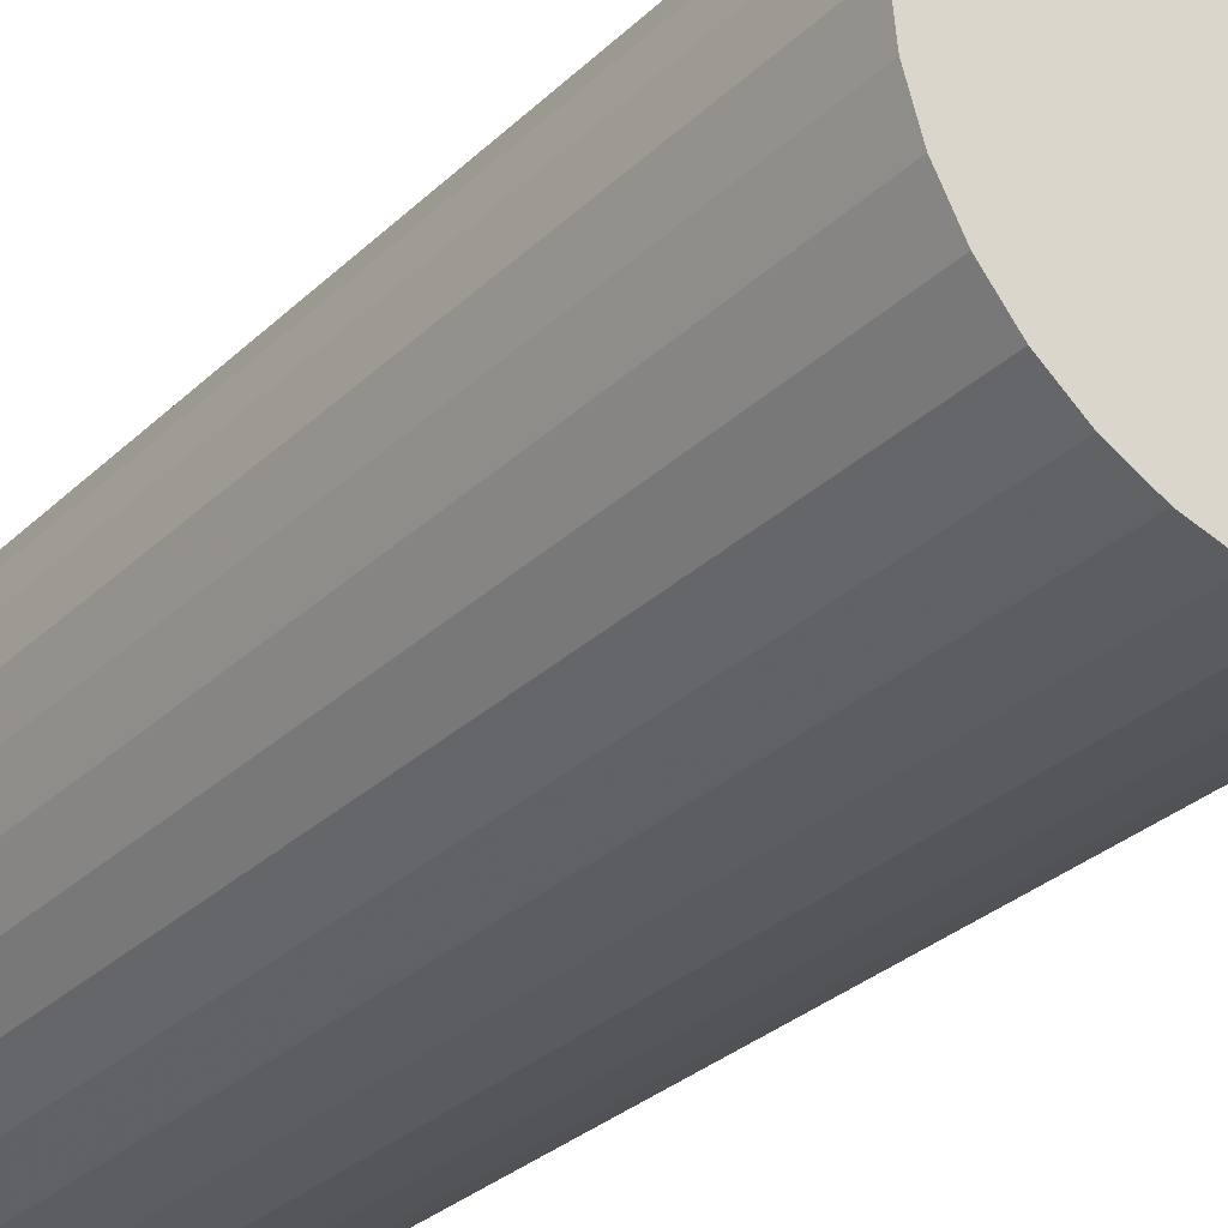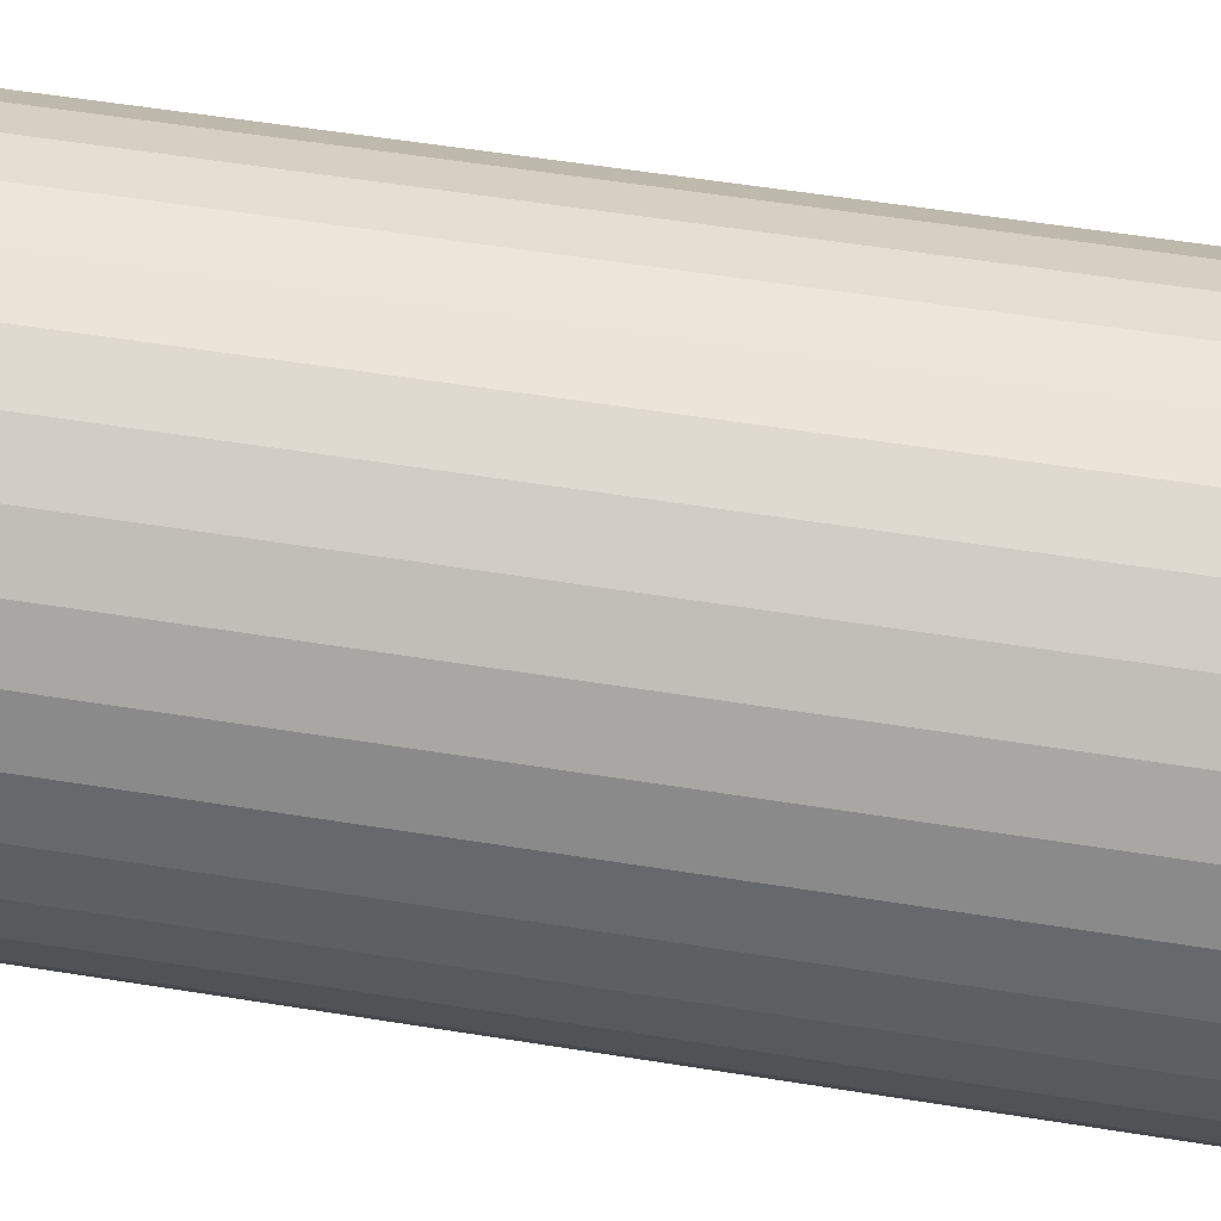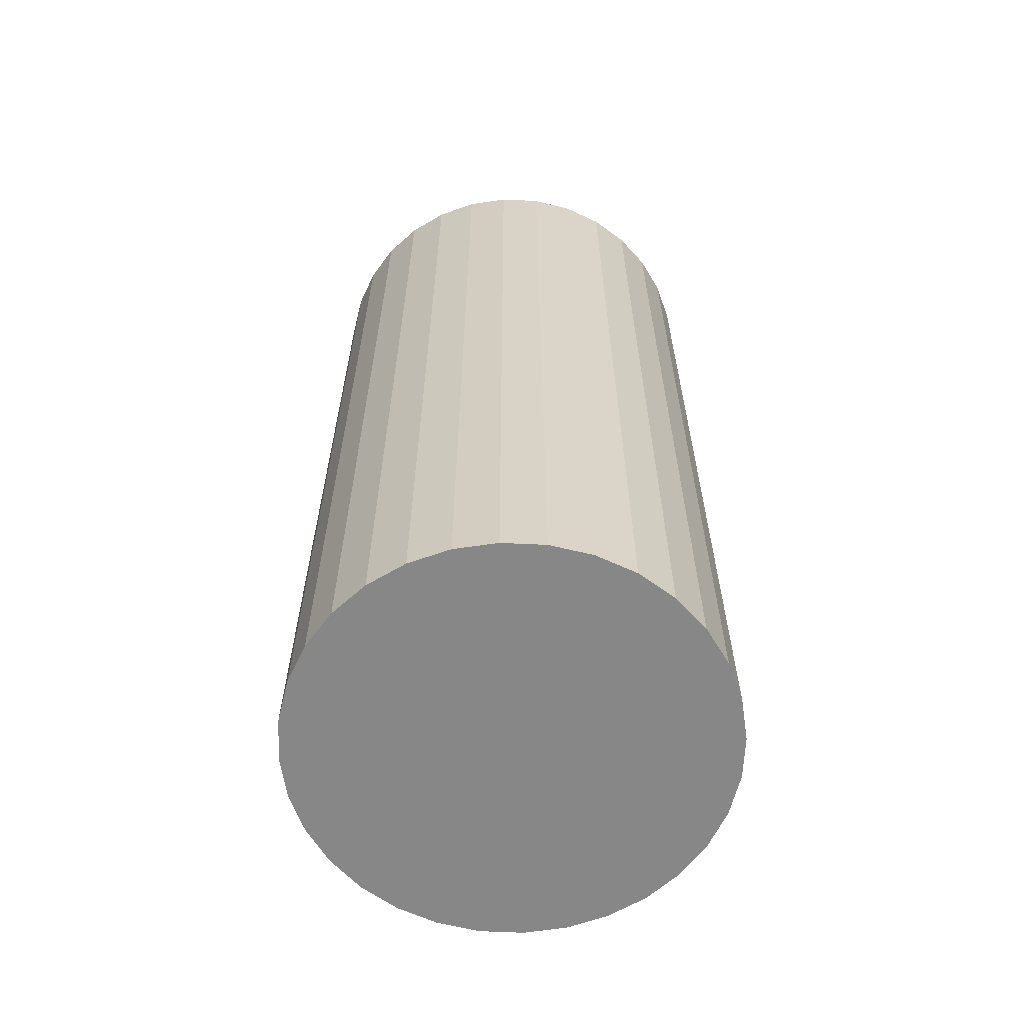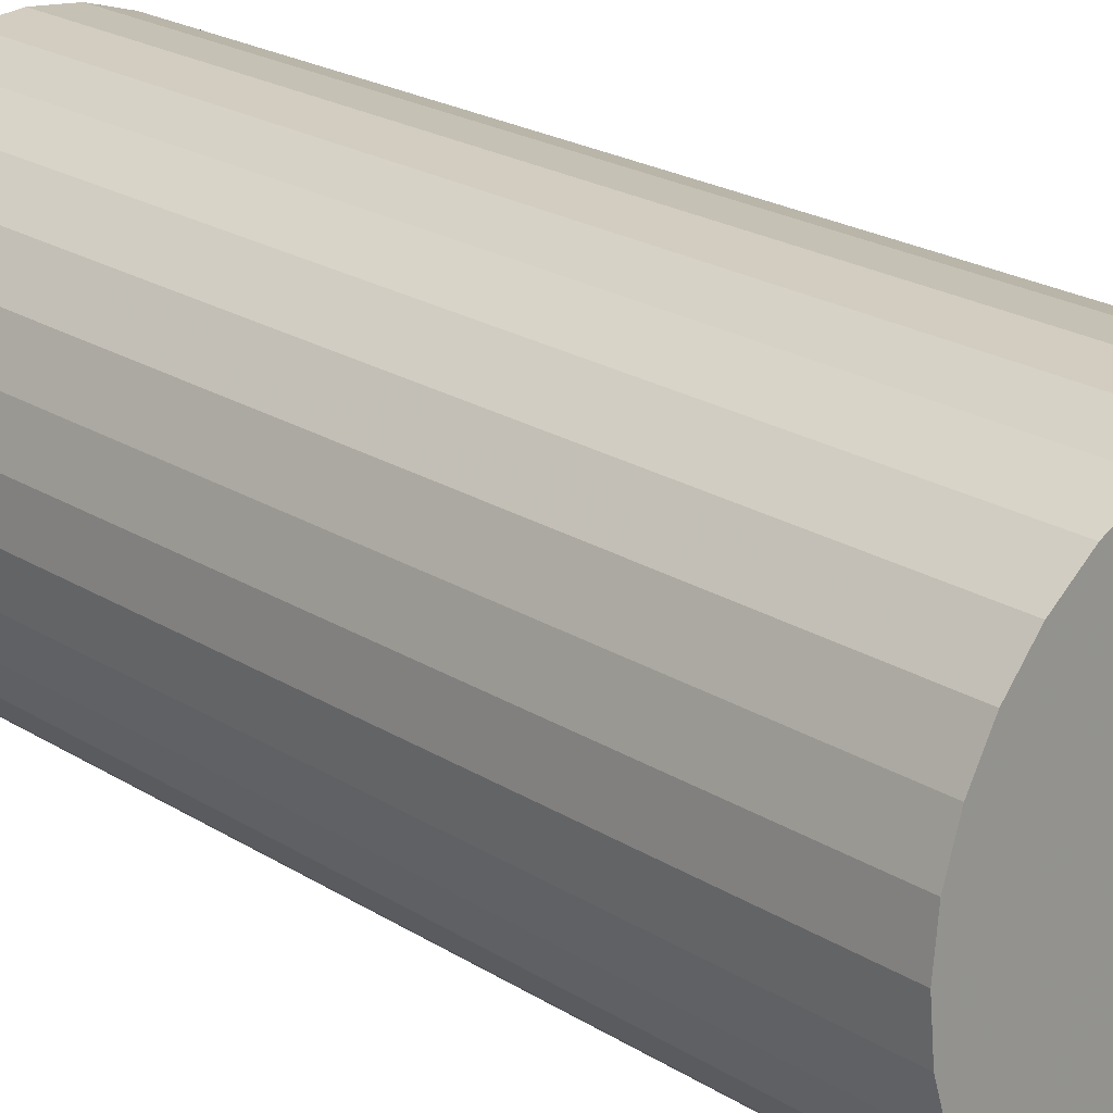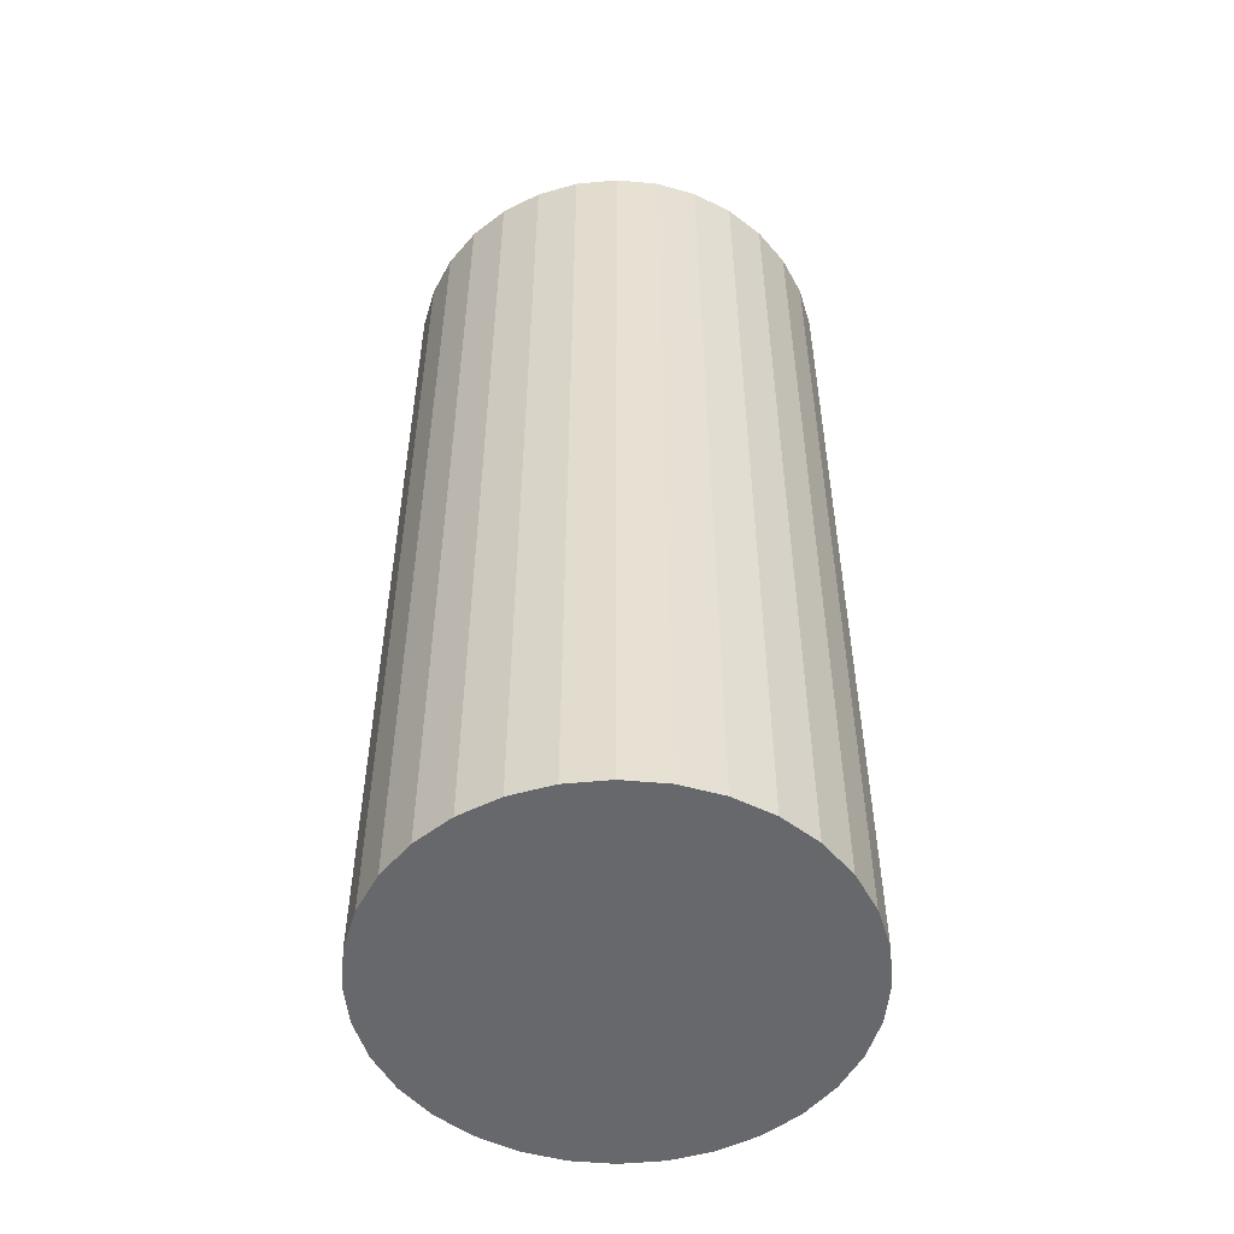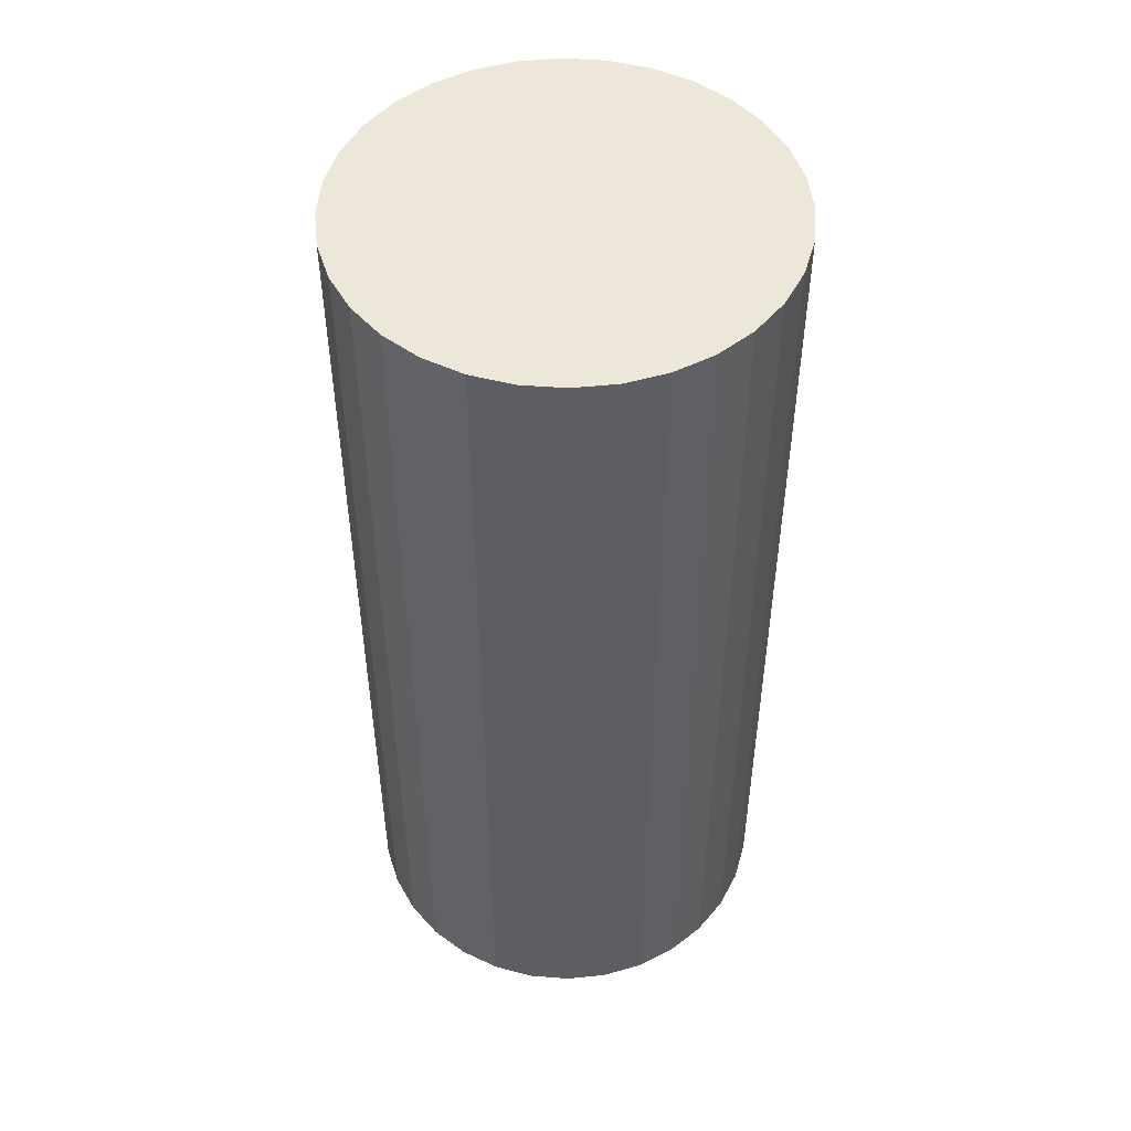
<metadata>
{"format":"obj","ext":"obj","renderer":"f3d","projection":"perspective","resolution":1024,"background":"white","views":[{"elev":-29.8,"azim":-36.3,"up":"+Y"},{"elev":53.3,"azim":-80.1,"up":"+Y"},{"elev":-62.6,"azim":-19.6,"up":"+Z"},{"elev":21.8,"azim":137.7,"up":"+Y"},{"elev":-52.4,"azim":168.9,"up":"+Z"},{"elev":49.8,"azim":-45.8,"up":"+Z"}]}
</metadata>
<code>
v 0 0 -0.04605
v 0.02096 0 -0.04605
v 0.02096 0 0.04605
v 0 0 0.04605
v 0.02056 0.004089 -0.04605
v 0.02056 0.004089 0.04605
v 0.01936 0.008021 -0.04605
v 0.01936 0.008021 0.04605
v 0.01743 0.01164 -0.04605
v 0.01743 0.01164 0.04605
v 0.01482 0.01482 -0.04605
v 0.01482 0.01482 0.04605
v 0.01164 0.01743 -0.04605
v 0.01164 0.01743 0.04605
v 0.008021 0.01936 -0.04605
v 0.008021 0.01936 0.04605
v 0.004089 0.02056 -0.04605
v 0.004089 0.02056 0.04605
v 0 0.02096 -0.04605
v 0 0.02096 0.04605
v -0.004089 0.02056 -0.04605
v -0.004089 0.02056 0.04605
v -0.008021 0.01936 -0.04605
v -0.008021 0.01936 0.04605
v -0.01164 0.01743 -0.04605
v -0.01164 0.01743 0.04605
v -0.01482 0.01482 -0.04605
v -0.01482 0.01482 0.04605
v -0.01743 0.01164 -0.04605
v -0.01743 0.01164 0.04605
v -0.01936 0.008021 -0.04605
v -0.01936 0.008021 0.04605
v -0.02056 0.004089 -0.04605
v -0.02056 0.004089 0.04605
v -0.02096 0 -0.04605
v -0.02096 0 0.04605
v -0.02056 -0.004089 -0.04605
v -0.02056 -0.004089 0.04605
v -0.01936 -0.008021 -0.04605
v -0.01936 -0.008021 0.04605
v -0.01743 -0.01164 -0.04605
v -0.01743 -0.01164 0.04605
v -0.01482 -0.01482 -0.04605
v -0.01482 -0.01482 0.04605
v -0.01164 -0.01743 -0.04605
v -0.01164 -0.01743 0.04605
v -0.008021 -0.01936 -0.04605
v -0.008021 -0.01936 0.04605
v -0.004089 -0.02056 -0.04605
v -0.004089 -0.02056 0.04605
v -0 -0.02096 -0.04605
v -0 -0.02096 0.04605
v 0.004089 -0.02056 -0.04605
v 0.004089 -0.02056 0.04605
v 0.008021 -0.01936 -0.04605
v 0.008021 -0.01936 0.04605
v 0.01164 -0.01743 -0.04605
v 0.01164 -0.01743 0.04605
v 0.01482 -0.01482 -0.04605
v 0.01482 -0.01482 0.04605
v 0.01743 -0.01164 -0.04605
v 0.01743 -0.01164 0.04605
v 0.01936 -0.008021 -0.04605
v 0.01936 -0.008021 0.04605
v 0.02056 -0.004089 -0.04605
v 0.02056 -0.004089 0.04605
f 2 1 5
f 2 5 3
f 3 5 6
f 3 6 4
f 5 1 7
f 5 7 6
f 6 7 8
f 6 8 4
f 7 1 9
f 7 9 8
f 8 9 10
f 8 10 4
f 9 1 11
f 9 11 10
f 10 11 12
f 10 12 4
f 11 1 13
f 11 13 12
f 12 13 14
f 12 14 4
f 13 1 15
f 13 15 14
f 14 15 16
f 14 16 4
f 15 1 17
f 15 17 16
f 16 17 18
f 16 18 4
f 17 1 19
f 17 19 18
f 18 19 20
f 18 20 4
f 19 1 21
f 19 21 20
f 20 21 22
f 20 22 4
f 21 1 23
f 21 23 22
f 22 23 24
f 22 24 4
f 23 1 25
f 23 25 24
f 24 25 26
f 24 26 4
f 25 1 27
f 25 27 26
f 26 27 28
f 26 28 4
f 27 1 29
f 27 29 28
f 28 29 30
f 28 30 4
f 29 1 31
f 29 31 30
f 30 31 32
f 30 32 4
f 31 1 33
f 31 33 32
f 32 33 34
f 32 34 4
f 33 1 35
f 33 35 34
f 34 35 36
f 34 36 4
f 35 1 37
f 35 37 36
f 36 37 38
f 36 38 4
f 37 1 39
f 37 39 38
f 38 39 40
f 38 40 4
f 39 1 41
f 39 41 40
f 40 41 42
f 40 42 4
f 41 1 43
f 41 43 42
f 42 43 44
f 42 44 4
f 43 1 45
f 43 45 44
f 44 45 46
f 44 46 4
f 45 1 47
f 45 47 46
f 46 47 48
f 46 48 4
f 47 1 49
f 47 49 48
f 48 49 50
f 48 50 4
f 49 1 51
f 49 51 50
f 50 51 52
f 50 52 4
f 51 1 53
f 51 53 52
f 52 53 54
f 52 54 4
f 53 1 55
f 53 55 54
f 54 55 56
f 54 56 4
f 55 1 57
f 55 57 56
f 56 57 58
f 56 58 4
f 57 1 59
f 57 59 58
f 58 59 60
f 58 60 4
f 59 1 61
f 59 61 60
f 60 61 62
f 60 62 4
f 61 1 63
f 61 63 62
f 62 63 64
f 62 64 4
f 63 1 65
f 63 65 64
f 64 65 66
f 64 66 4
f 65 1 2
f 65 2 66
f 66 2 3
f 66 3 4

</code>
